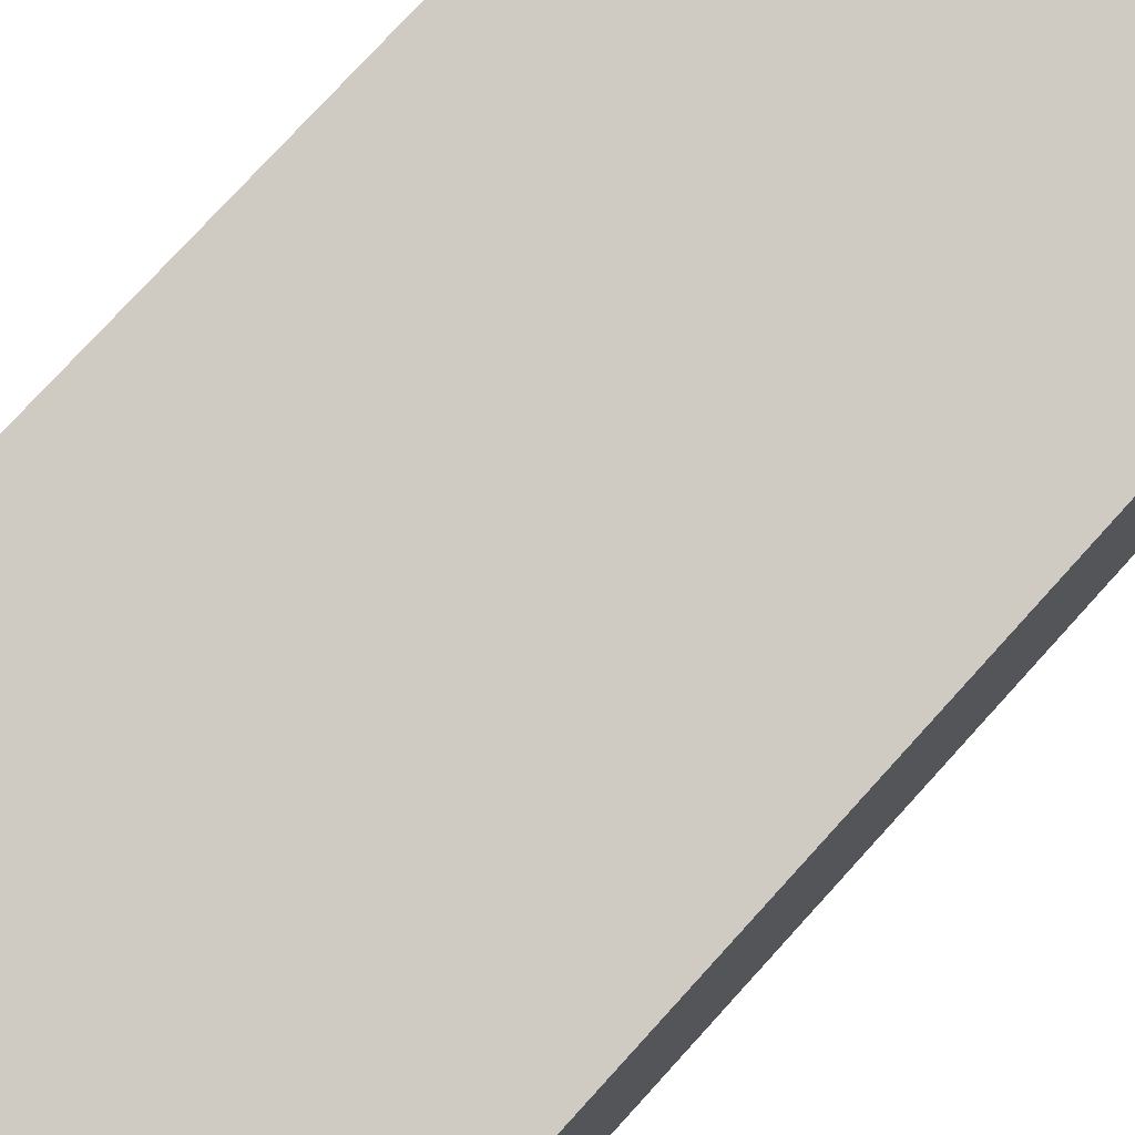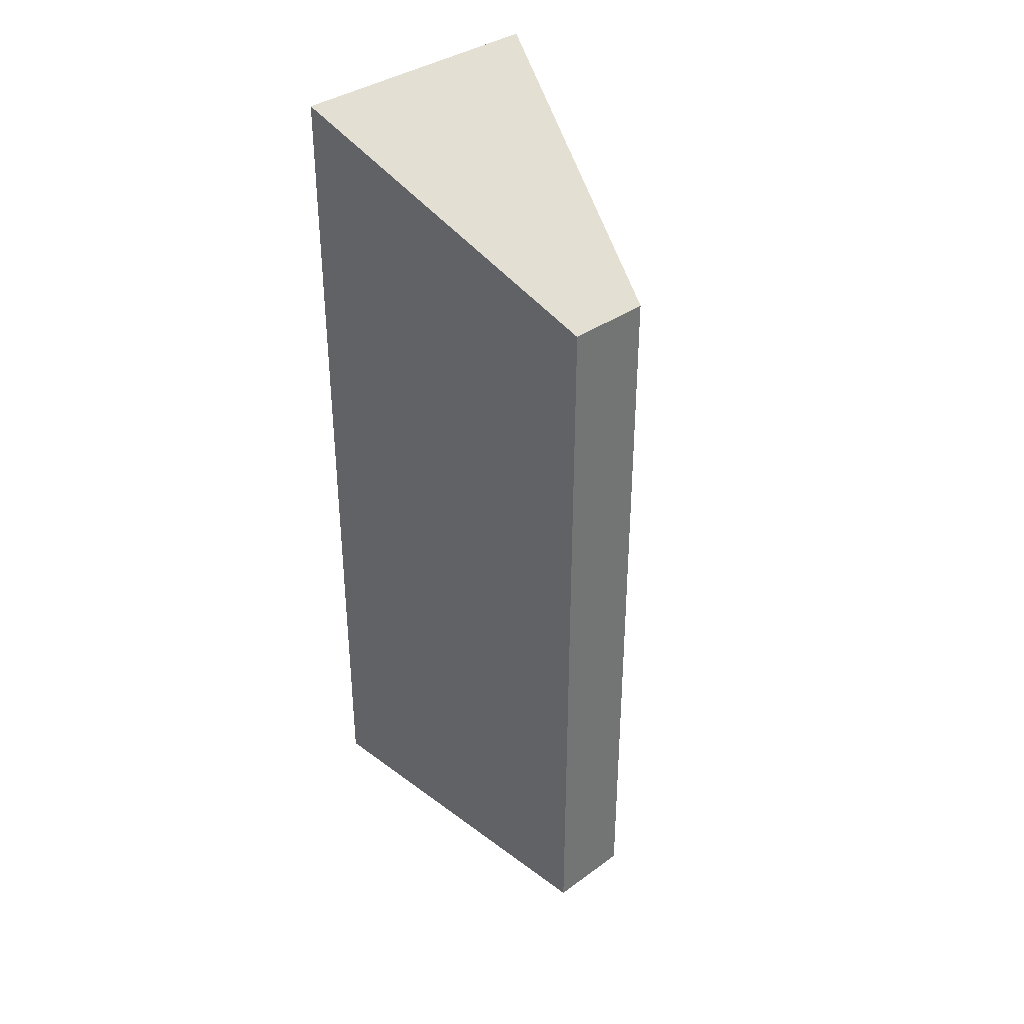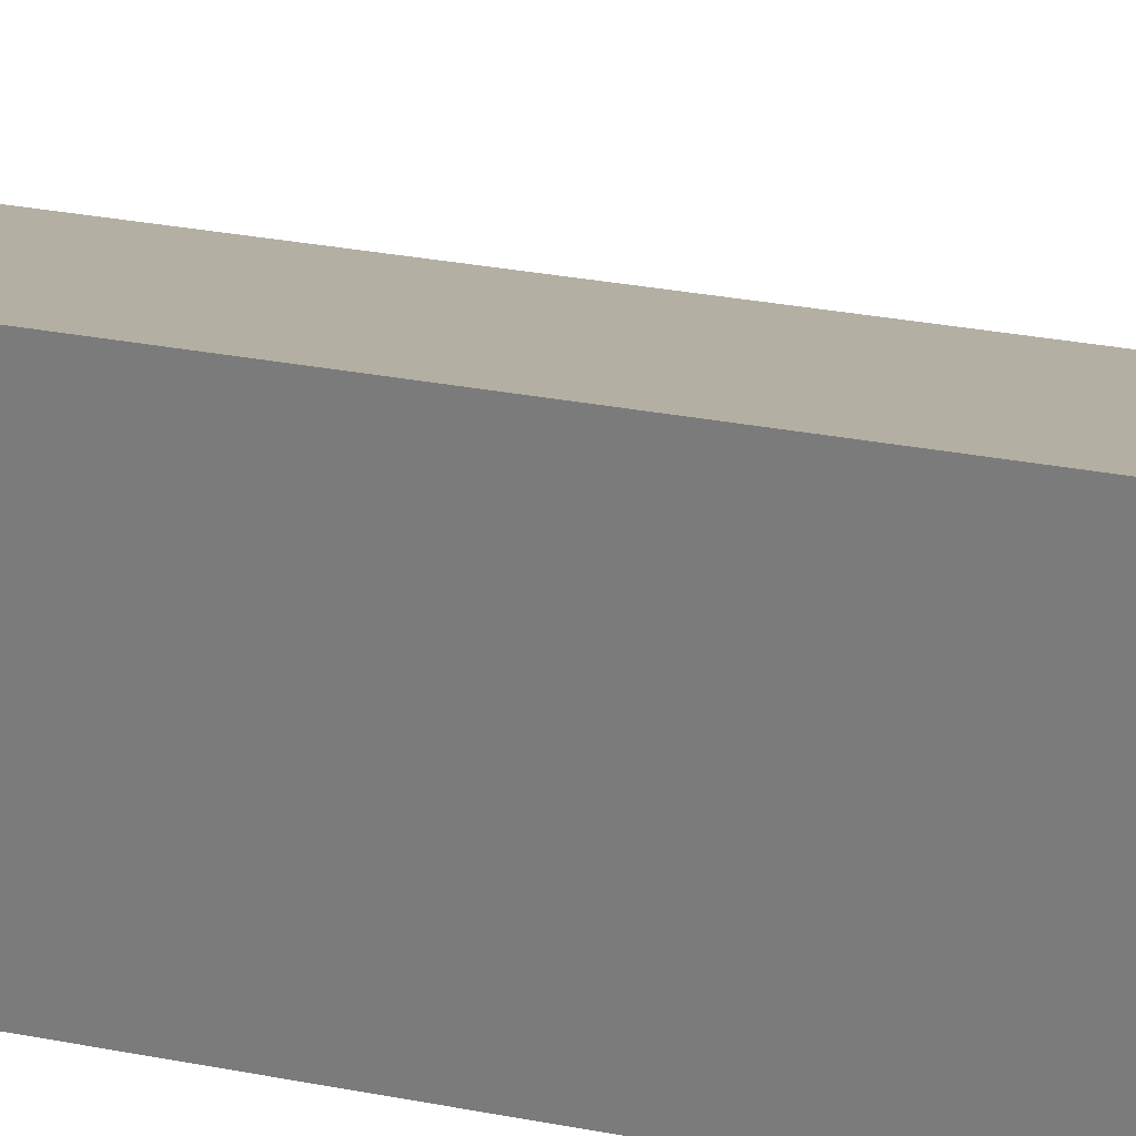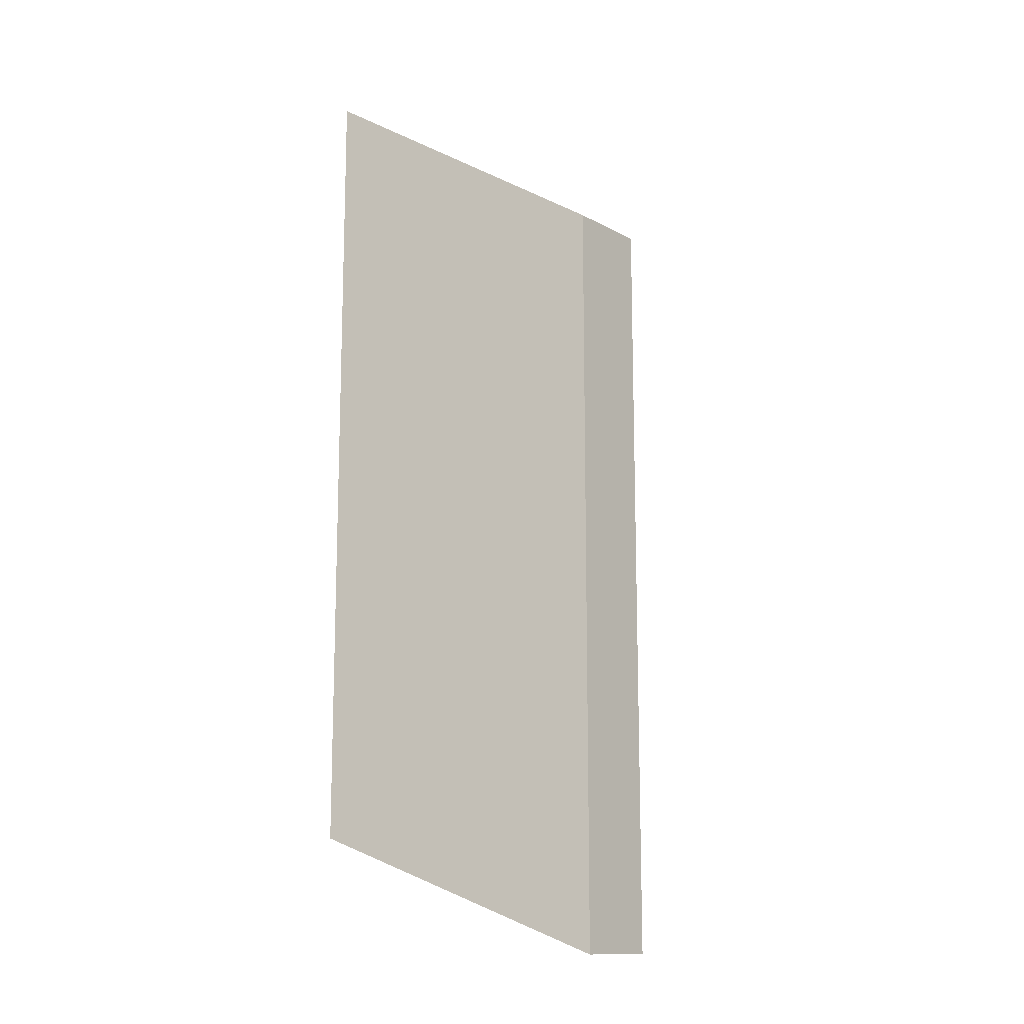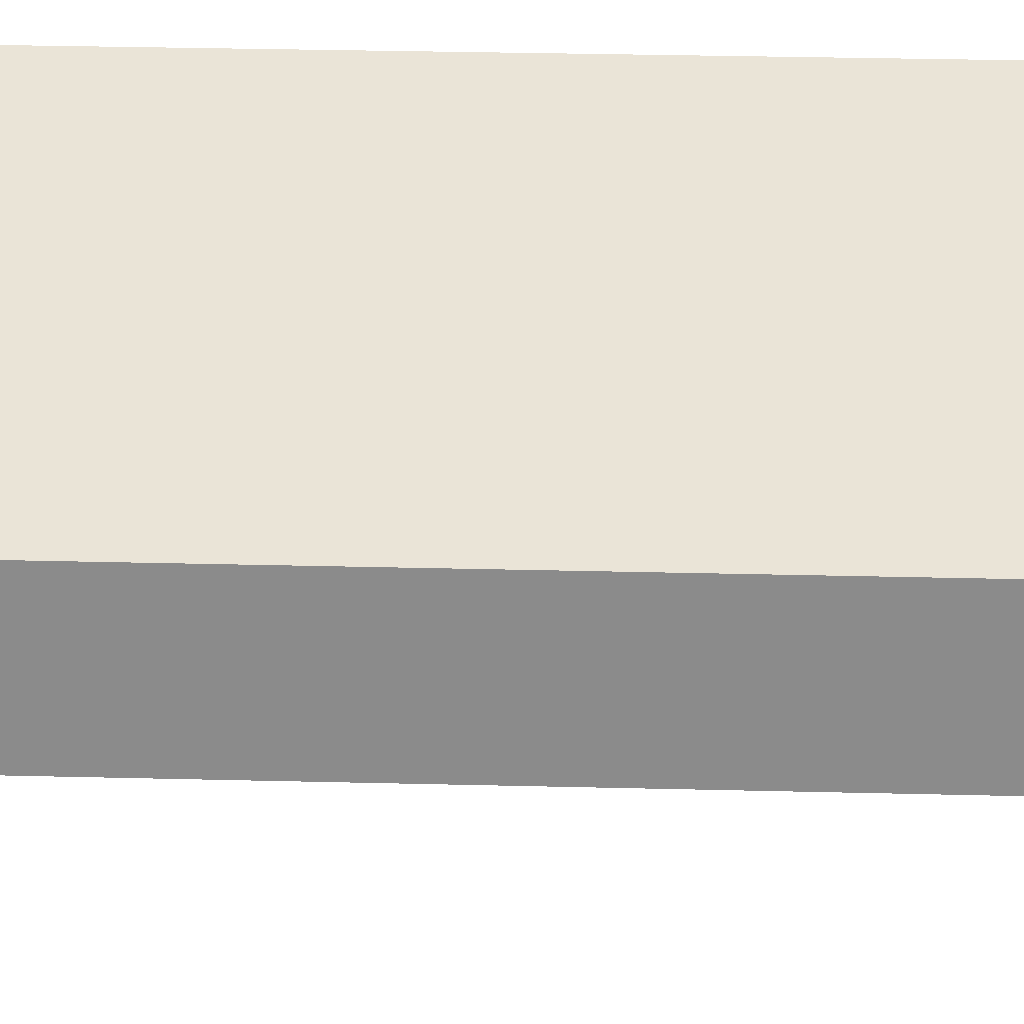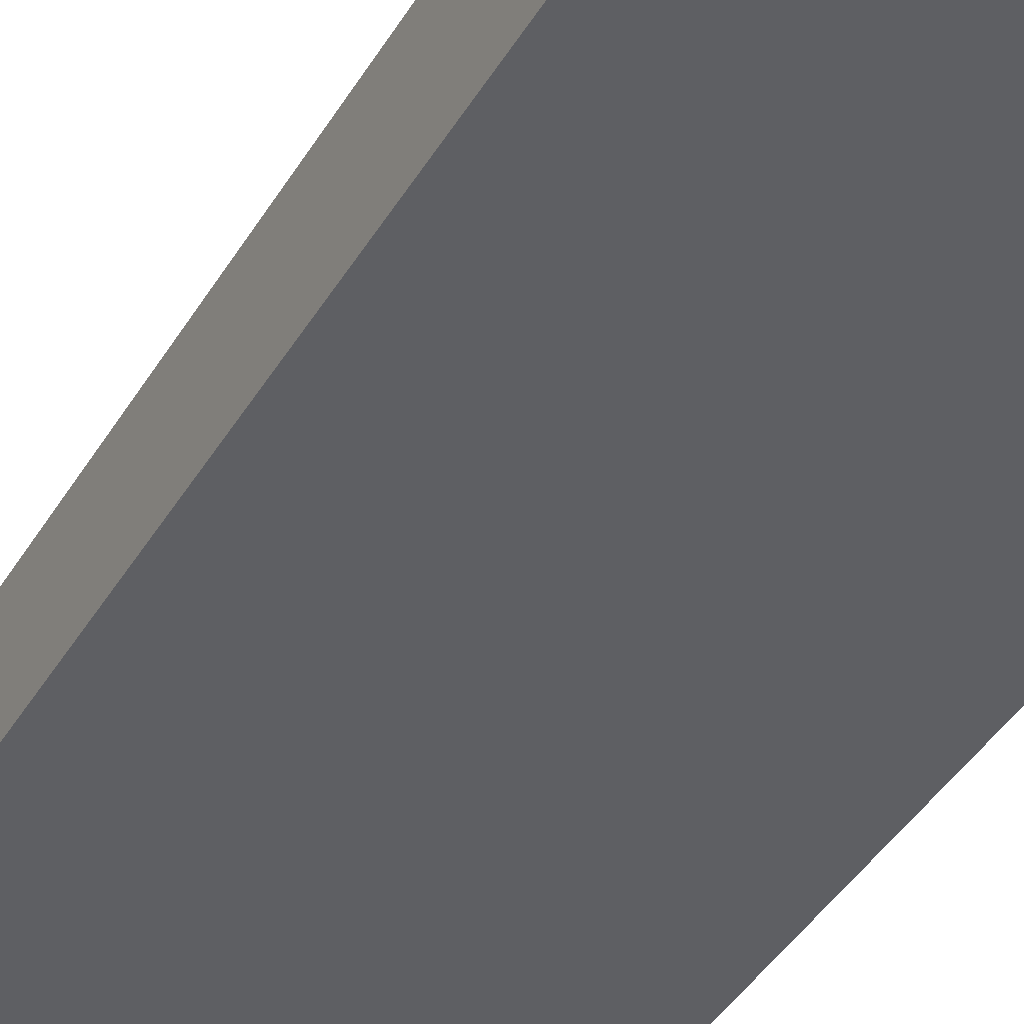
<metadata>
{"format":"obj","ext":"obj","renderer":"f3d","projection":"perspective","resolution":1024,"background":"white","views":[{"elev":71.2,"azim":41.5,"up":"+Y"},{"elev":36.2,"azim":46.7,"up":"+Z"},{"elev":28.0,"azim":-73.2,"up":"+Y"},{"elev":-13.3,"azim":40.1,"up":"+Z"},{"elev":25.9,"azim":92.4,"up":"+Y"},{"elev":-39.2,"azim":152.7,"up":"+Y"}]}
</metadata>
<code>
g top3
v -0.6872 -0.3392 1.411
v -0.6872 -0.3392 -0.6788
v -0.6872 0.3392 -0.6788
v -0.6872 0.3392 1.411
v -0.6872 -0.3392 -0.6788
v -1.192e-07 -0.1099 -0.9742
v -2.384e-07 0.1099 -0.9742
v -0.6872 0.3392 -0.6788
v -1.192e-07 -0.1099 -0.9742
v -1.192e-07 -0.1099 0.9742
v -2.384e-07 0.1099 0.9742
v -2.384e-07 0.1099 -0.9742
v -1.192e-07 -0.1099 0.9742
v -0.6872 -0.3392 1.411
v -0.6872 0.3392 1.411
v -2.384e-07 0.1099 0.9742
v -0.6872 0.3392 1.411
v -0.6872 0.3392 -0.6788
v -2.384e-07 0.1099 -0.9742
v -2.384e-07 0.1099 0.9742
v -1.192e-07 -0.1099 0.9742
v -1.192e-07 -0.1099 -0.9742
v -0.6872 -0.3392 -0.6788
v -0.6872 -0.3392 1.411
g top3_0
f 3 2 1
f 4 3 1
f 7 6 5
f 8 7 5
f 11 10 9
f 12 11 9
f 15 14 13
f 16 15 13
f 19 18 17
f 20 19 17
f 23 22 21
f 24 23 21

</code>
